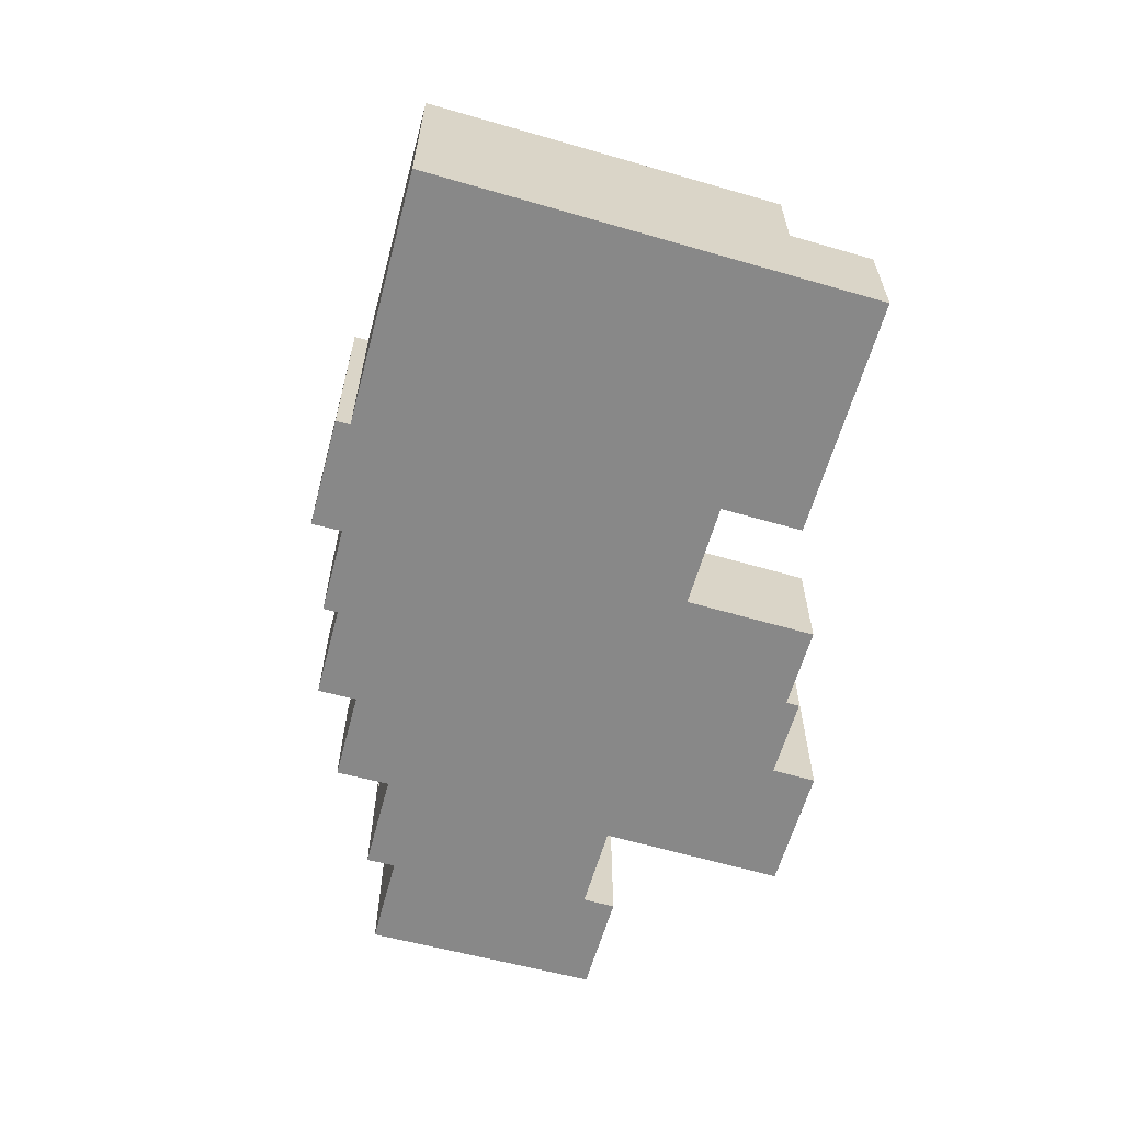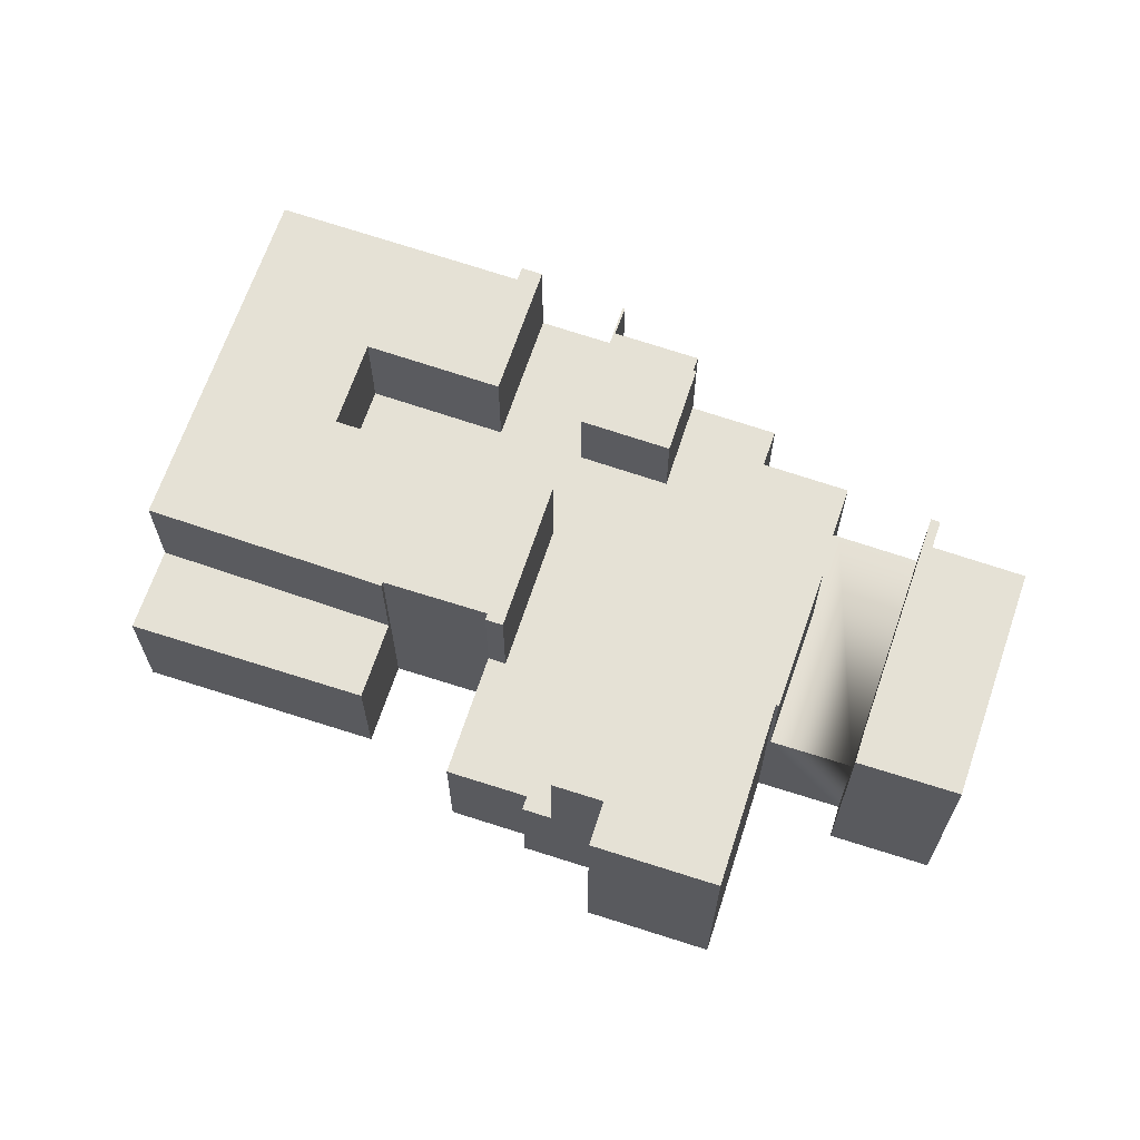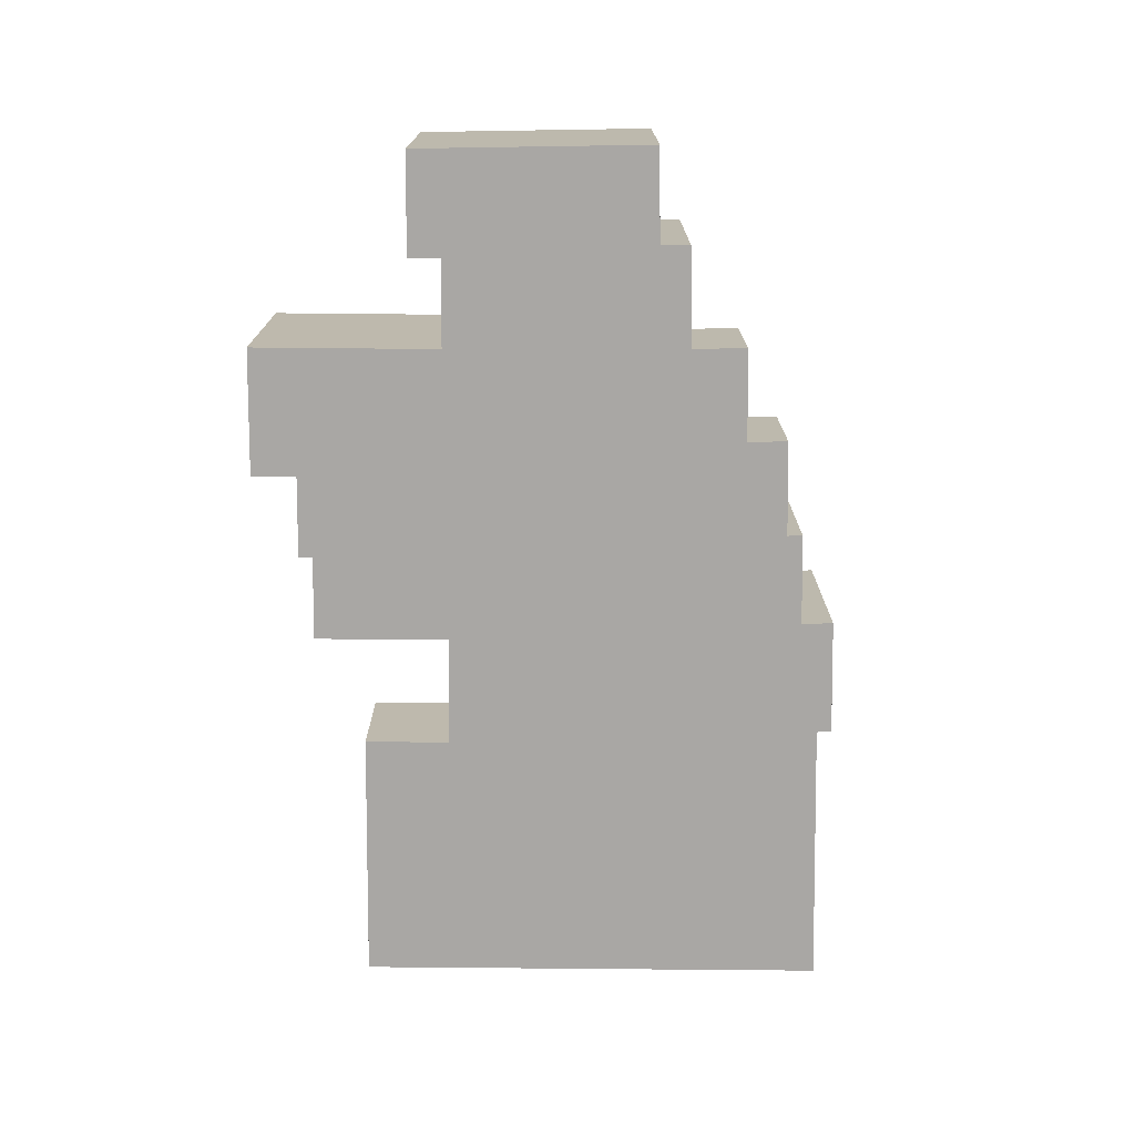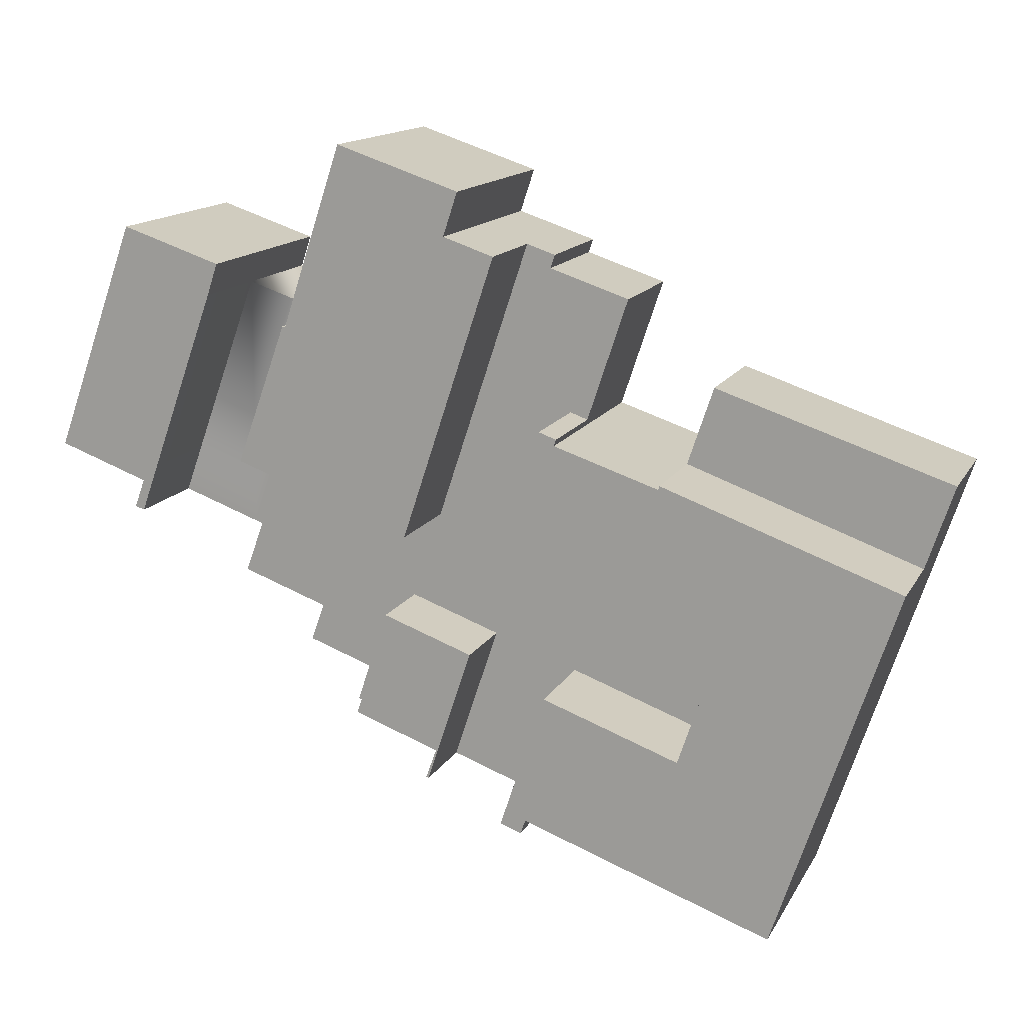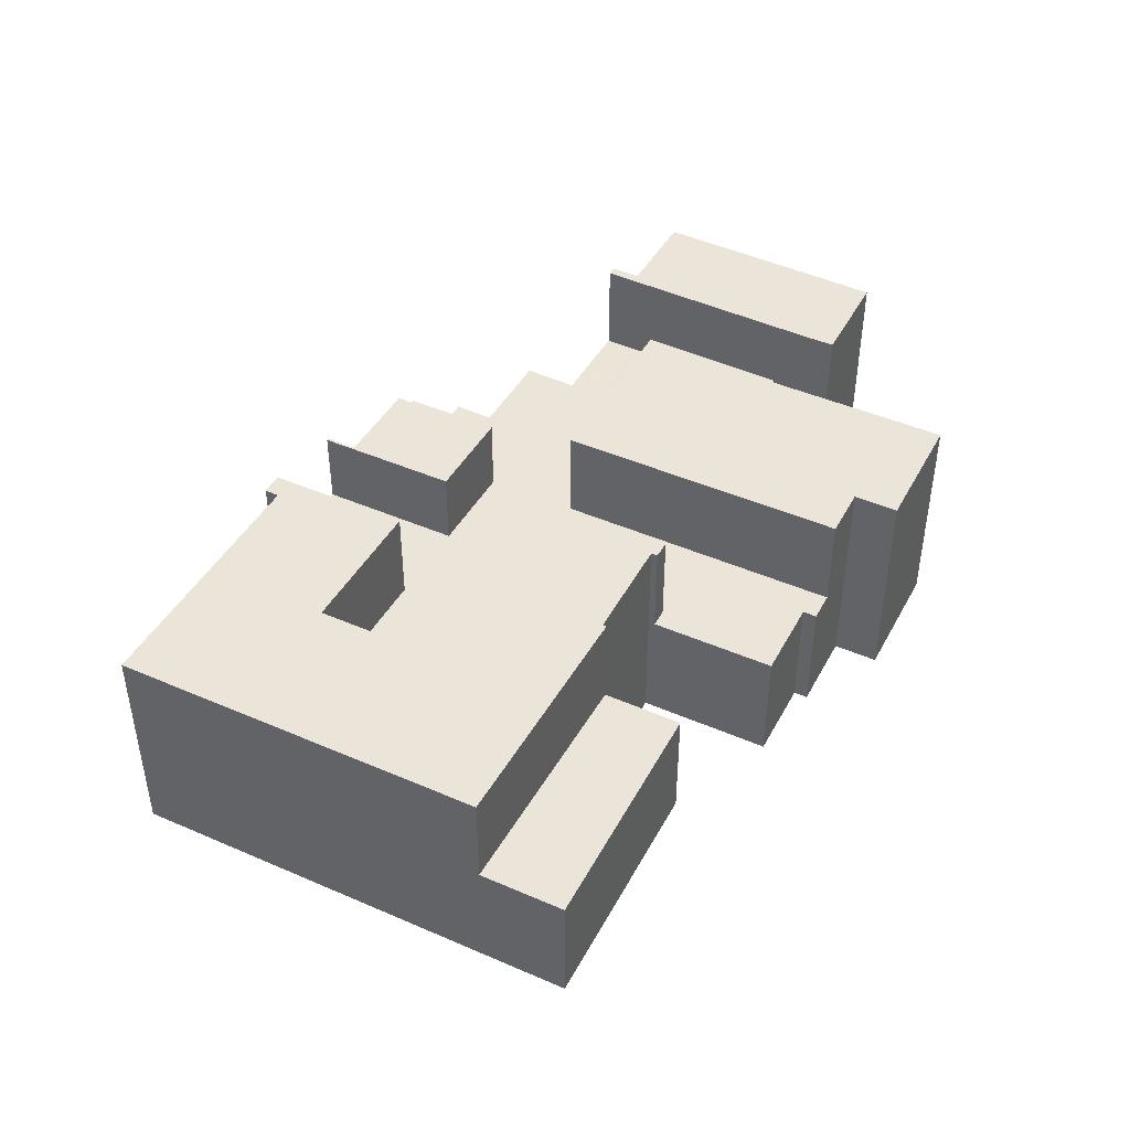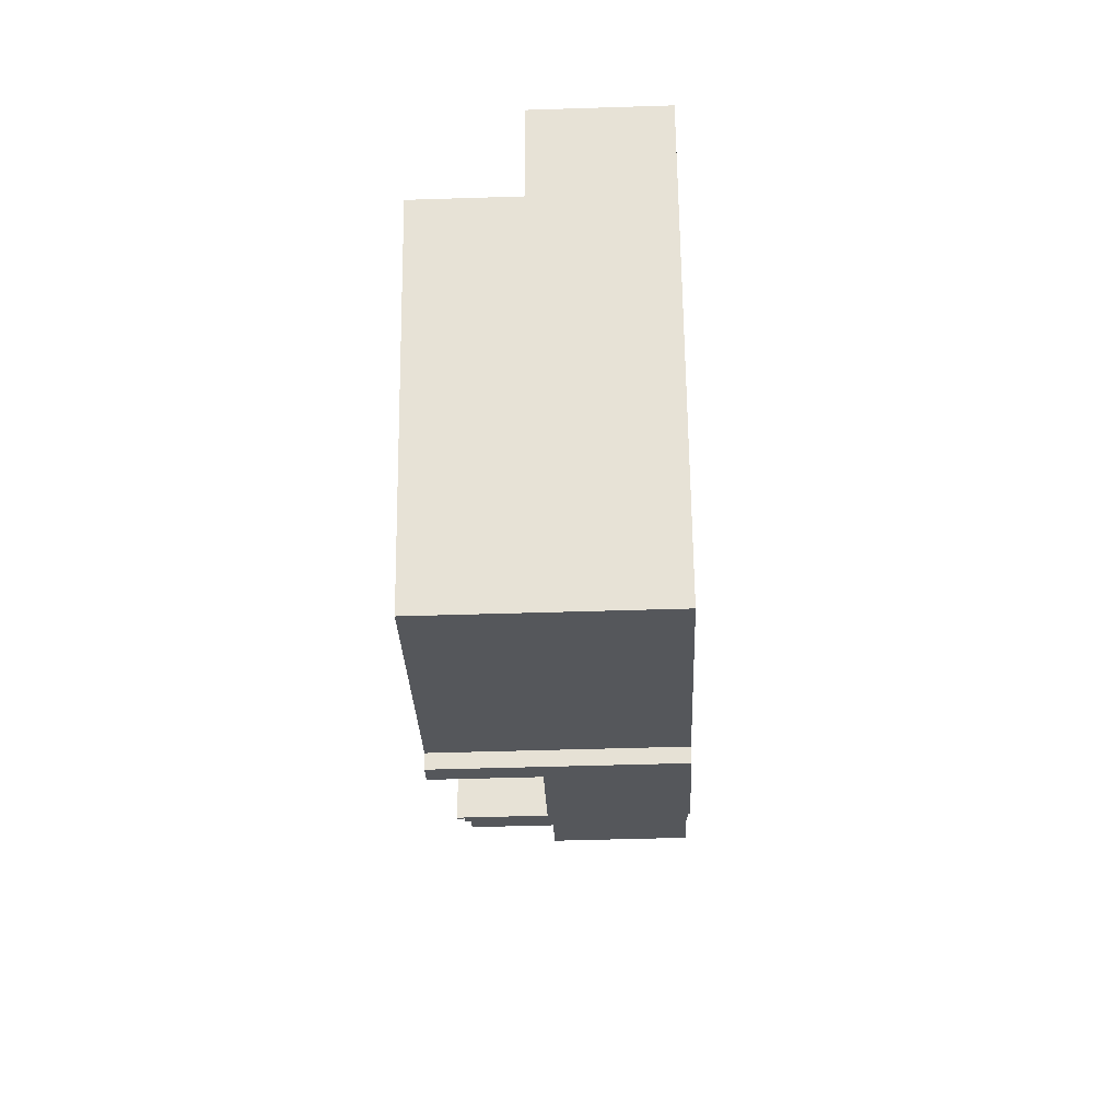
<metadata>
{"format":"obj","ext":"obj","renderer":"f3d","projection":"perspective","resolution":1024,"background":"white","views":[{"elev":-62.7,"azim":-124.7,"up":"+Y"},{"elev":65.0,"azim":-0.4,"up":"+Y"},{"elev":-74.8,"azim":71.1,"up":"+Y"},{"elev":14.3,"azim":-160.4,"up":"+Z"},{"elev":44.9,"azim":-81.6,"up":"+Y"},{"elev":-46.6,"azim":-87.9,"up":"+Z"}]}
</metadata>
<code>
v  18.59 5.68 4.299
v  18.4 -2.967e-16 4.846
v  18.4 5.68 4.846
v  18.59 -2.632e-16 4.299
v  18.67 5.68 4.041
v  18.67 -2.474e-16 4.041
v  18.67 3.17 4.041
v  20.74 5.68 -1.717
v  20.74 3.17 -1.717
v  20.75 5.68 -1.739
v  20.75 3.17 -1.739
v  19.03 3.17 -3.858
v  18.55 1.548e-16 -2.528
v  19.03 2.362e-16 -3.858
v  18.55 3.17 -2.528
v  8.325 3.17 4.109
v  9.808 3.17 1.142
v  9.364 3.17 0.982
v  8.773 3.17 4.258
v  5.417 3.17 -4.696
v  9.65 3.17 -5.708
v  6.169 3.17 -6.96
v  11.07 3.17 -2.662
v  11.82 3.17 -4.926
v  12.98 3.17 -8.408
v  14.13 3.17 -4.095
v  10.37 3.17 4.788
v  10.27 3.17 5.101
v  10.26 3.17 5.128
v  13.38 3.17 -1.832
v  10.99 3.17 5.371
v  11 3.17 5.344
v  17.9 3.17 -0.207
v  16.61 3.17 3.358
v  18.71 3.17 -2.472
v  16.79 3.17 -4.664
v  17.14 3.17 -5.632
v  14.91 3.17 -6.435
v  10.81 3.17 -9.19
v  16.61 -2.056e-16 3.358
v  16.54 5.68 3.334
v  16.54 -2.041e-16 3.334
v  16.61 5.68 3.358
v  12.77 5.18 -7.621
v  14.97 4.182e-16 -6.83
v  12.77 4.667e-16 -7.621
v  14.97 5.18 -6.83
v  20.93 5.68 5.685
v  20.93 -3.481e-16 5.685
v  11.9 5.68 6.899
v  12.27 -3.55e-16 5.797
v  11.9 -4.224e-16 6.899
v  12.27 5.68 5.797
v  20.72 5.68 -0.942
v  23.02 7.225e-18 -0.118
v  20.72 5.768e-17 -0.942
v  23.02 5.68 -0.118
v  11.82 5.18 -4.926
v  12.98 5.18 -8.408
v  13.04 5.18 -8.385
v  13.04 5.134e-16 -8.385
v  12.98 5.148e-16 -8.408
v  10.81 5.68 -9.19
v  10.27 5.746e-16 -9.384
v  10.27 5.68 -9.384
v  10.81 5.627e-16 -9.19
v  17.9 5.68 -0.207
v  16.79 2.856e-16 -4.664
v  4.153 3.17 -0.892
v  0.708 5.68 -2.132
v  0.708 3.17 -2.132
v  4.153 5.68 -0.892
v  6.735 3.17 0.037
v  6.735 5.68 0.037
v  6.767 5.68 -0.059
v  6.169 5.68 -6.96
v  5.417 5.68 -4.696
v  11.07 5.68 -2.662
v  9.417 5.68 0.821
v  9.364 5.68 0.982
v  9.808 5.68 1.142
v  2.723 5.68 -8.199
v  10.14 5.68 -9.026
v  3.76 5.68 -11.32
v  9.65 5.68 -5.708
v  0 3.17 1.941e-16
v  0.708 1.305e-16 -2.132
v  0 0 0
v  2.723 5.02e-16 -8.199
v  3.76 6.932e-16 -11.32
v  8.773 -2.607e-16 4.258
v  8.325 -2.516e-16 4.109
v  10.37 -2.932e-16 4.788
v  10.14 5.527e-16 -9.026
v  6.077 3.17 2.018
v  6.077 -1.236e-16 2.018
v  15.58 -3.818e-16 6.236
v  15.02 5.68 7.933
v  15.02 -4.858e-16 7.933
v  15.58 5.68 6.236
v  10.99 -3.289e-16 5.371
v  10.26 -3.14e-16 5.128
v  10.99 5.68 5.371
v  20.97 5.68 -1.635
v  20.98 5.68 -1.656
v  11 5.68 5.344
v  13.38 5.68 -1.832
v  14.97 5.68 7.919
v  14.91 5.18 -6.435
v  14.84 3.957e-16 -6.462
v  14.84 5.18 -6.462
v  17.14 3.449e-16 -5.632
v  14.91 3.94e-16 -6.435
v  6.767 3.613e-18 -0.059
v  9.417 -5.027e-17 0.821
v  14.13 5.18 -4.095
v  6.735 -2.266e-18 0.037
v  14.97 -4.849e-16 7.919
v  10.27 -3.123e-16 5.101
v  20.97 1.001e-16 -1.635
v  20.98 1.014e-16 -1.656
v  20.75 1.065e-16 -1.739
v  18.71 1.514e-16 -2.472
v  9.364 -6.013e-17 0.982
g defaultobject
f 1 2 3
f 2 1 4
f 4 1 5
f 4 5 6
f 6 5 7
f 8 7 5
f 7 8 9
f 9 8 10
f 9 10 11
f 12 13 14
f 13 12 15
f 16 17 18
f 17 16 19
f 20 21 22
f 21 20 23
f 21 23 24
f 21 24 25
f 24 23 26
f 26 23 17
f 26 17 19
f 26 19 27
f 26 27 28
f 26 28 29
f 26 29 30
f 30 29 31
f 30 31 32
f 7 33 34
f 33 7 35
f 35 7 9
f 35 9 11
f 33 36 30
f 36 33 15
f 15 33 35
f 12 36 15
f 26 37 38
f 37 26 30
f 37 30 36
f 25 39 21
f 7 34 6
f 40 41 42
f 41 40 34
f 34 40 6
f 41 34 43
f 44 45 46
f 45 44 47
f 48 2 49
f 2 48 3
f 50 51 52
f 51 50 53
f 54 55 56
f 55 54 57
f 58 25 24
f 25 58 59
f 60 25 59
f 25 60 61
f 25 61 62
f 63 64 65
f 64 63 39
f 64 39 25
f 64 25 66
f 66 25 62
f 67 34 33
f 34 67 43
f 36 14 68
f 14 36 12
f 69 70 71
f 70 69 72
f 72 69 73
f 72 73 74
f 74 75 72
f 72 76 70
f 76 72 77
f 77 72 78
f 78 72 75
f 78 75 79
f 78 79 80
f 78 80 81
f 82 83 84
f 83 82 76
f 76 82 70
f 83 76 85
f 83 85 65
f 65 85 63
f 86 87 88
f 87 86 71
f 87 71 89
f 89 71 70
f 89 70 82
f 89 82 90
f 90 82 84
f 60 46 61
f 46 60 44
f 76 20 22
f 20 76 77
f 91 16 92
f 16 91 93
f 16 93 19
f 19 93 27
f 83 64 94
f 64 83 65
f 95 88 96
f 88 95 86
f 97 98 99
f 98 97 100
f 100 97 42
f 100 42 41
f 77 23 20
f 23 77 78
f 63 21 39
f 21 63 85
f 101 29 102
f 29 101 51
f 29 51 31
f 31 51 53
f 31 53 103
f 57 3 48
f 3 57 1
f 1 57 5
f 5 57 54
f 5 54 8
f 8 54 104
f 8 104 105
f 8 105 10
f 57 49 55
f 49 57 48
f 106 31 103
f 31 106 32
f 32 106 107
f 32 107 30
f 108 53 50
f 53 108 107
f 107 108 41
f 107 41 67
f 41 108 98
f 41 98 100
f 67 41 43
f 53 106 103
f 106 53 107
f 109 110 111
f 110 109 38
f 110 38 37
f 110 37 112
f 110 112 113
f 78 17 23
f 17 78 81
f 84 94 90
f 94 84 83
f 79 114 115
f 114 79 75
f 116 24 26
f 24 116 58
f 47 110 45
f 110 47 111
f 74 114 75
f 114 74 73
f 114 73 95
f 114 95 117
f 117 95 96
f 109 26 38
f 26 109 116
f 118 50 52
f 50 118 99
f 50 99 108
f 108 99 98
f 28 102 29
f 102 28 119
f 119 28 27
f 119 27 93
f 120 54 56
f 54 120 104
f 104 120 121
f 104 121 105
f 120 122 121
f 122 120 56
f 49 56 55
f 56 49 2
f 56 2 122
f 122 2 6
f 6 2 4
f 6 123 122
f 123 6 40
f 123 40 13
f 13 68 14
f 68 13 40
f 68 40 42
f 68 42 97
f 68 97 99
f 68 113 112
f 113 68 99
f 113 99 118
f 113 118 51
f 51 118 52
f 113 51 110
f 46 62 61
f 62 46 66
f 66 46 101
f 66 101 93
f 66 93 115
f 115 93 91
f 115 91 124
f 124 91 92
f 115 64 66
f 64 115 94
f 94 115 114
f 94 114 90
f 90 114 117
f 90 117 96
f 90 96 88
f 90 88 89
f 89 88 87
f 110 46 45
f 46 110 51
f 46 51 101
f 101 119 93
f 119 101 102
f 15 123 13
f 123 15 122
f 122 15 121
f 121 15 11
f 121 11 105
f 11 15 35
f 105 11 10
f 109 58 116
f 58 109 111
f 58 111 44
f 58 44 59
f 44 111 47
f 59 44 60
f 37 68 112
f 68 37 36
f 85 22 21
f 22 85 76
f 73 86 95
f 86 73 69
f 86 69 71
f 81 18 17
f 18 81 80
f 16 124 92
f 124 16 18
f 124 18 115
f 115 18 79
f 79 18 80
f 107 33 30
f 33 107 67

</code>
